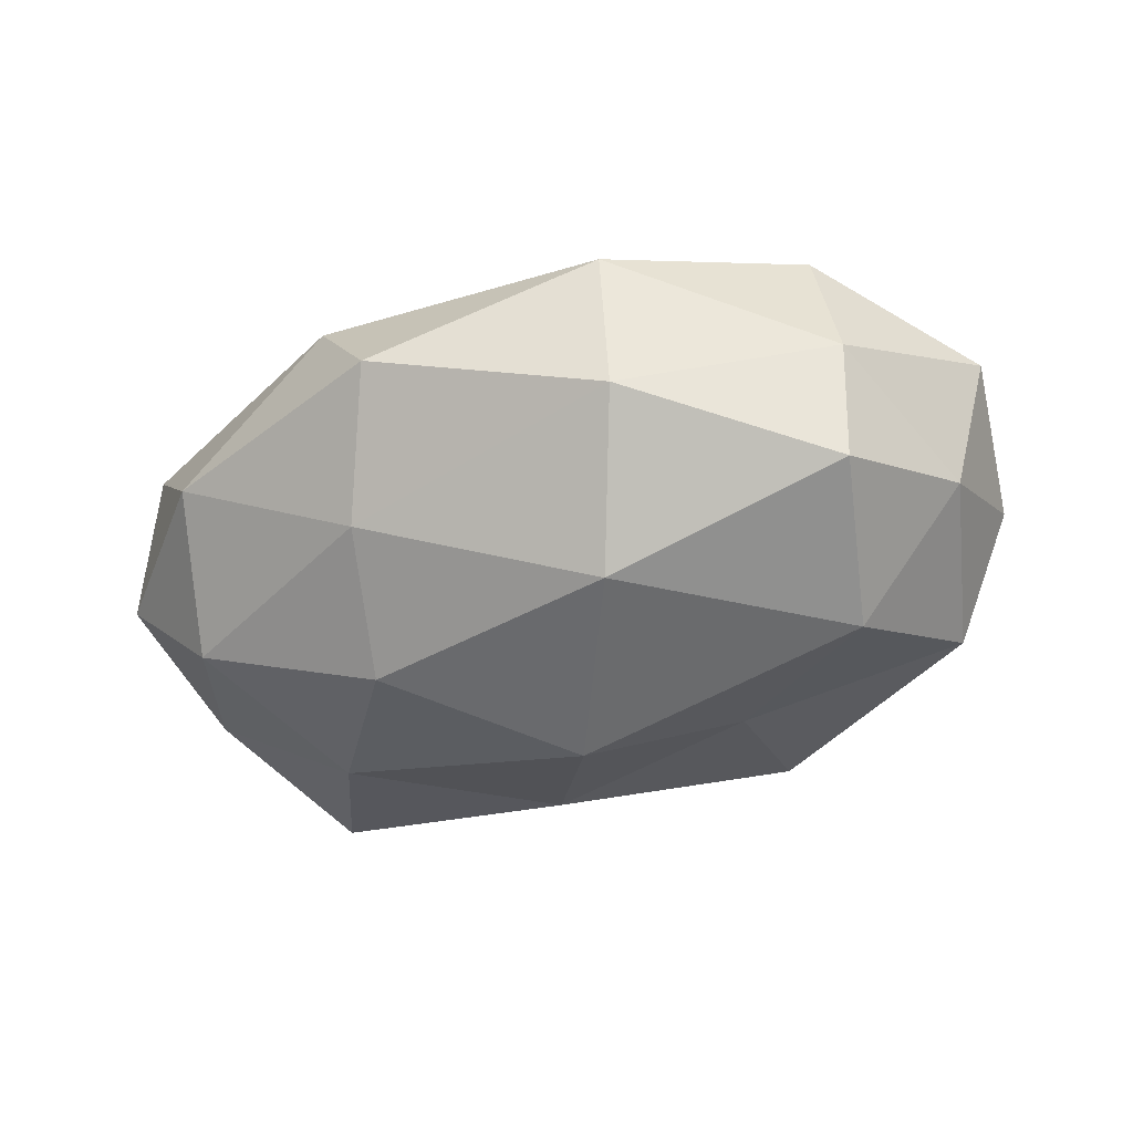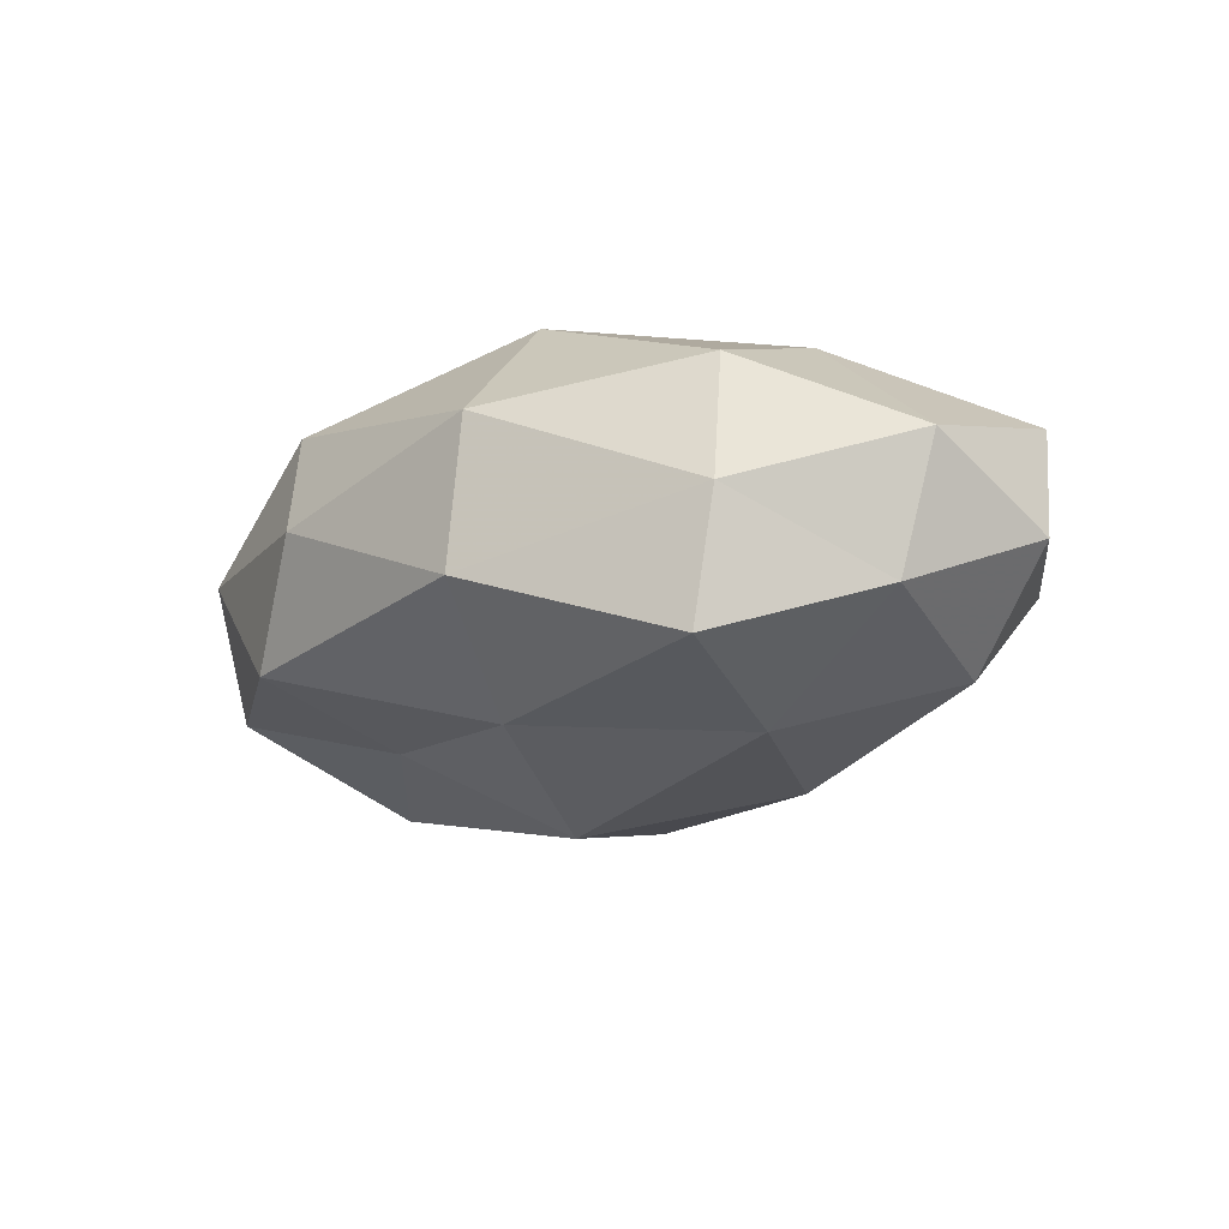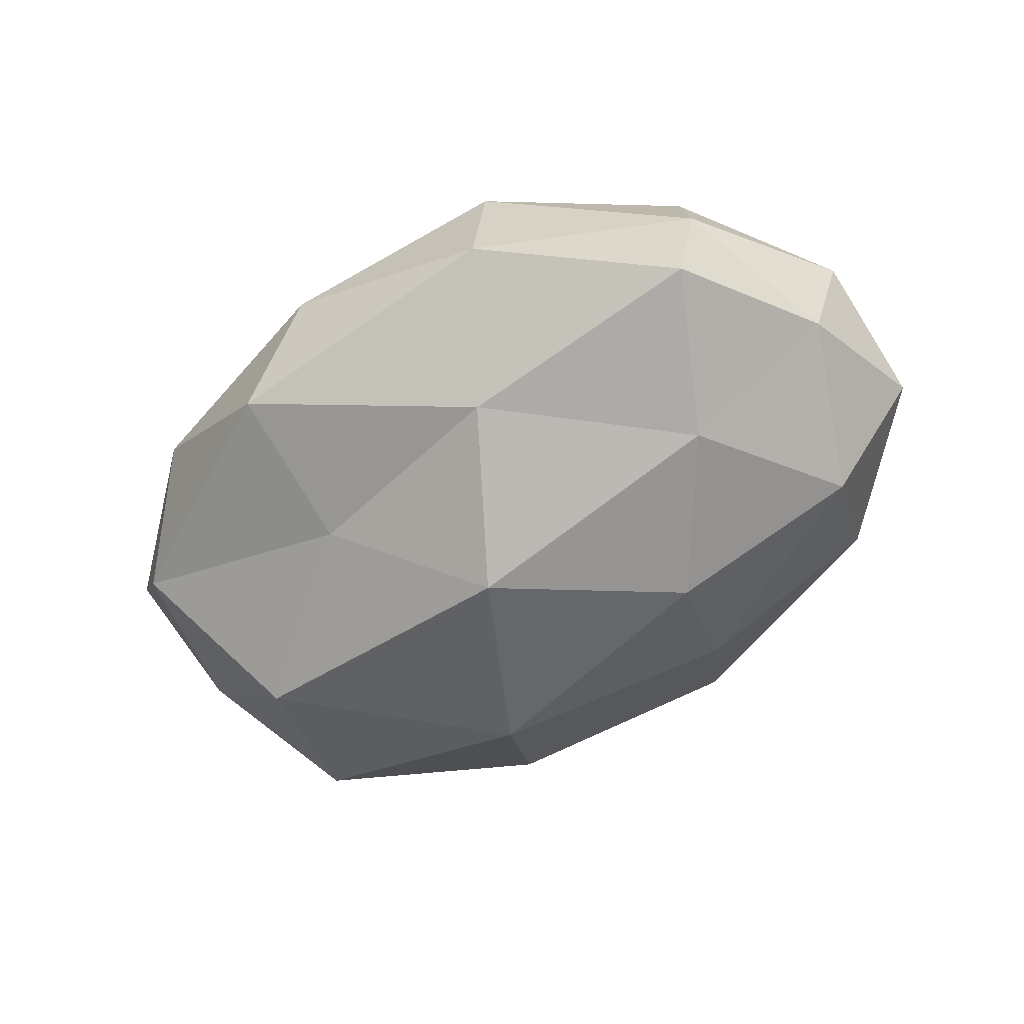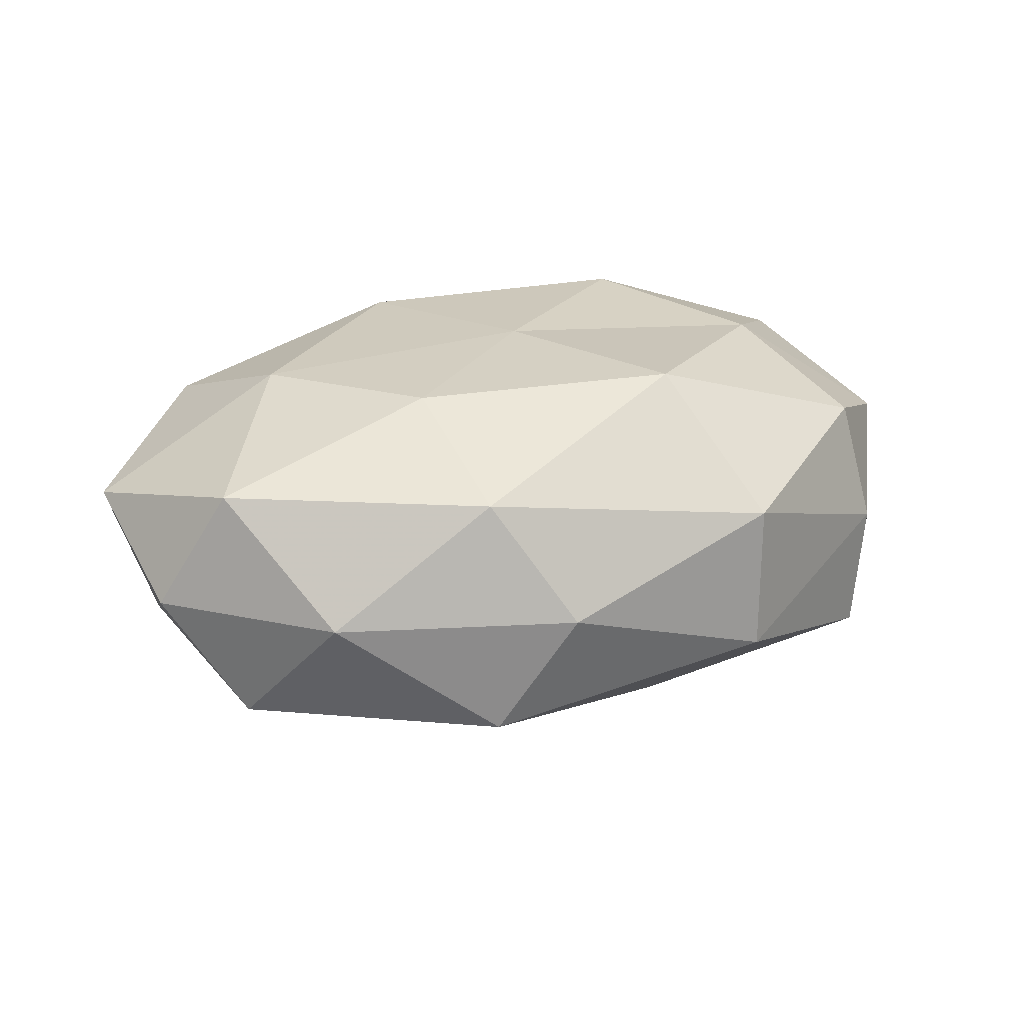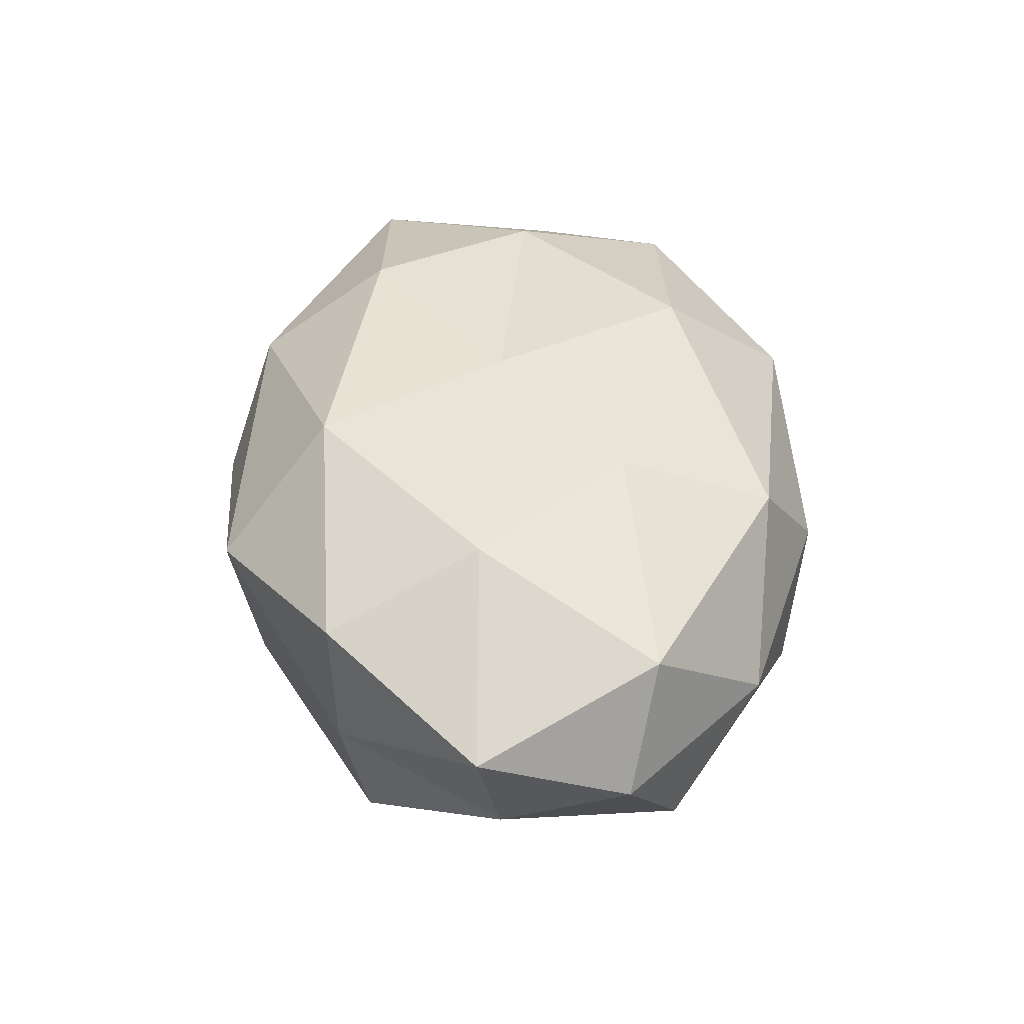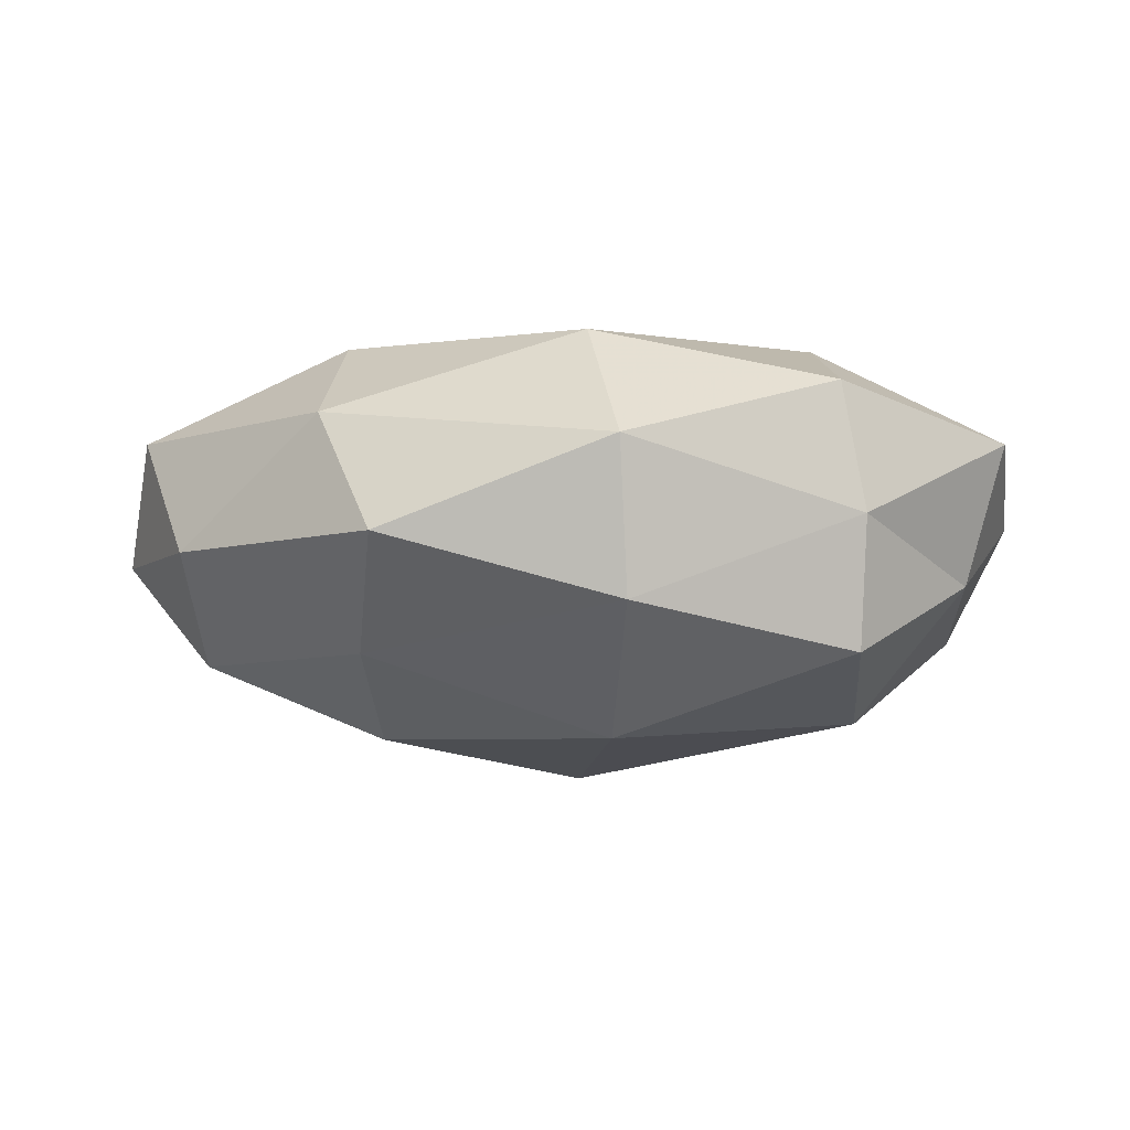
<metadata>
{"format":"obj","ext":"obj","renderer":"f3d","projection":"perspective","resolution":1024,"background":"white","views":[{"elev":-45.1,"azim":18.1,"up":"+Z"},{"elev":-13.0,"azim":-133.8,"up":"+Z"},{"elev":-59.0,"azim":-150.8,"up":"+Z"},{"elev":25.8,"azim":154.4,"up":"+Z"},{"elev":43.2,"azim":88.0,"up":"+Z"},{"elev":-7.1,"azim":15.0,"up":"+Z"}]}
</metadata>
<code>
v 0.0351 -7.764e-05 -0.02236
v 0.04477 0.0145 0.01539
v -0.02217 -0.0176 0.02217
v 0.03149 -0.005599 0.02134
v -0.04001 0.02464 2.878e-05
v -0.04856 0.007866 -0.008634
v -0.05376 -0.009167 -0.002223
v -0.01971 -0.01047 -0.024
v -0.04844 -0.01689 0.01199
v 0.008991 -0.0243 0.02136
v -0.01981 -0.0333 0.01161
v 0.01582 -0.03391 -0.01058
v 0.05387 -0.006554 0.009064
v -0.03323 0.002145 0.02019
v -0.01637 0.03587 0.009929
v -0.03762 0.02111 0.01433
v -0.03785 0.02553 -0.01467
v -0.03907 -0.02716 -0.002866
v 0.03654 0.02793 0.002144
v 0.04438 0.01776 -0.01171
v 0.01586 -0.03728 0.006918
v 0.04003 -0.02288 -0.0006308
v 0.01716 0.01601 -0.01827
v 0.01859 0.03442 -0.01185
v -0.01154 -0.03916 -0.002848
v 0.01772 0.0304 0.01555
v 0.05241 0.01118 0.001601
v -0.03056 0.00742 -0.02087
v -0.01709 -0.0262 -0.01504
v 0.0003603 0.00481 -0.02833
v -0.008446 0.02323 -0.01921
v 0.03749 -0.02355 0.01418
v -0.0008838 -0.002043 0.0231
v 0.01825 0.01212 0.02239
v 0.0387 -0.01988 -0.0156
v 0.01036 -0.01876 -0.02459
v -0.04218 -0.01139 -0.01487
v 0.00992 0.03779 0.002028
v -0.05213 0.006201 0.006682
v -0.01554 0.03717 -0.007089
v 0.04881 -0.003786 -0.006916
v -0.0108 0.02054 0.02354
f 11 3 9
f 10 3 11
f 13 2 4
f 14 9 3
f 5 16 15
f 17 6 5
f 18 9 7
f 11 9 18
f 10 11 21
f 21 12 22
f 20 1 23
f 24 19 20
f 23 24 20
f 25 11 18
f 21 11 25
f 21 25 12
f 2 19 26
f 13 27 2
f 2 27 19
f 20 19 27
f 17 28 6
f 12 25 29
f 18 29 25
f 30 23 1
f 28 30 8
f 31 24 23
f 17 31 28
f 31 23 30
f 31 30 28
f 32 4 10
f 32 13 4
f 32 10 21
f 32 22 13
f 32 21 22
f 10 33 3
f 4 33 10
f 3 33 14
f 4 2 34
f 34 2 26
f 4 34 33
f 22 12 35
f 36 29 8
f 12 29 36
f 30 1 36
f 8 30 36
f 36 1 35
f 35 12 36
f 6 37 7
f 7 37 18
f 28 37 6
f 28 8 37
f 37 8 29
f 37 29 18
f 24 38 19
f 38 15 26
f 26 19 38
f 6 39 5
f 6 7 39
f 39 7 9
f 39 9 14
f 5 39 16
f 16 39 14
f 5 15 40
f 17 5 40
f 17 40 31
f 40 24 31
f 40 15 38
f 40 38 24
f 41 1 20
f 22 41 13
f 13 41 27
f 27 41 20
f 41 35 1
f 22 35 41
f 14 42 16
f 15 16 42
f 15 42 26
f 33 42 14
f 26 42 34
f 33 34 42

</code>
